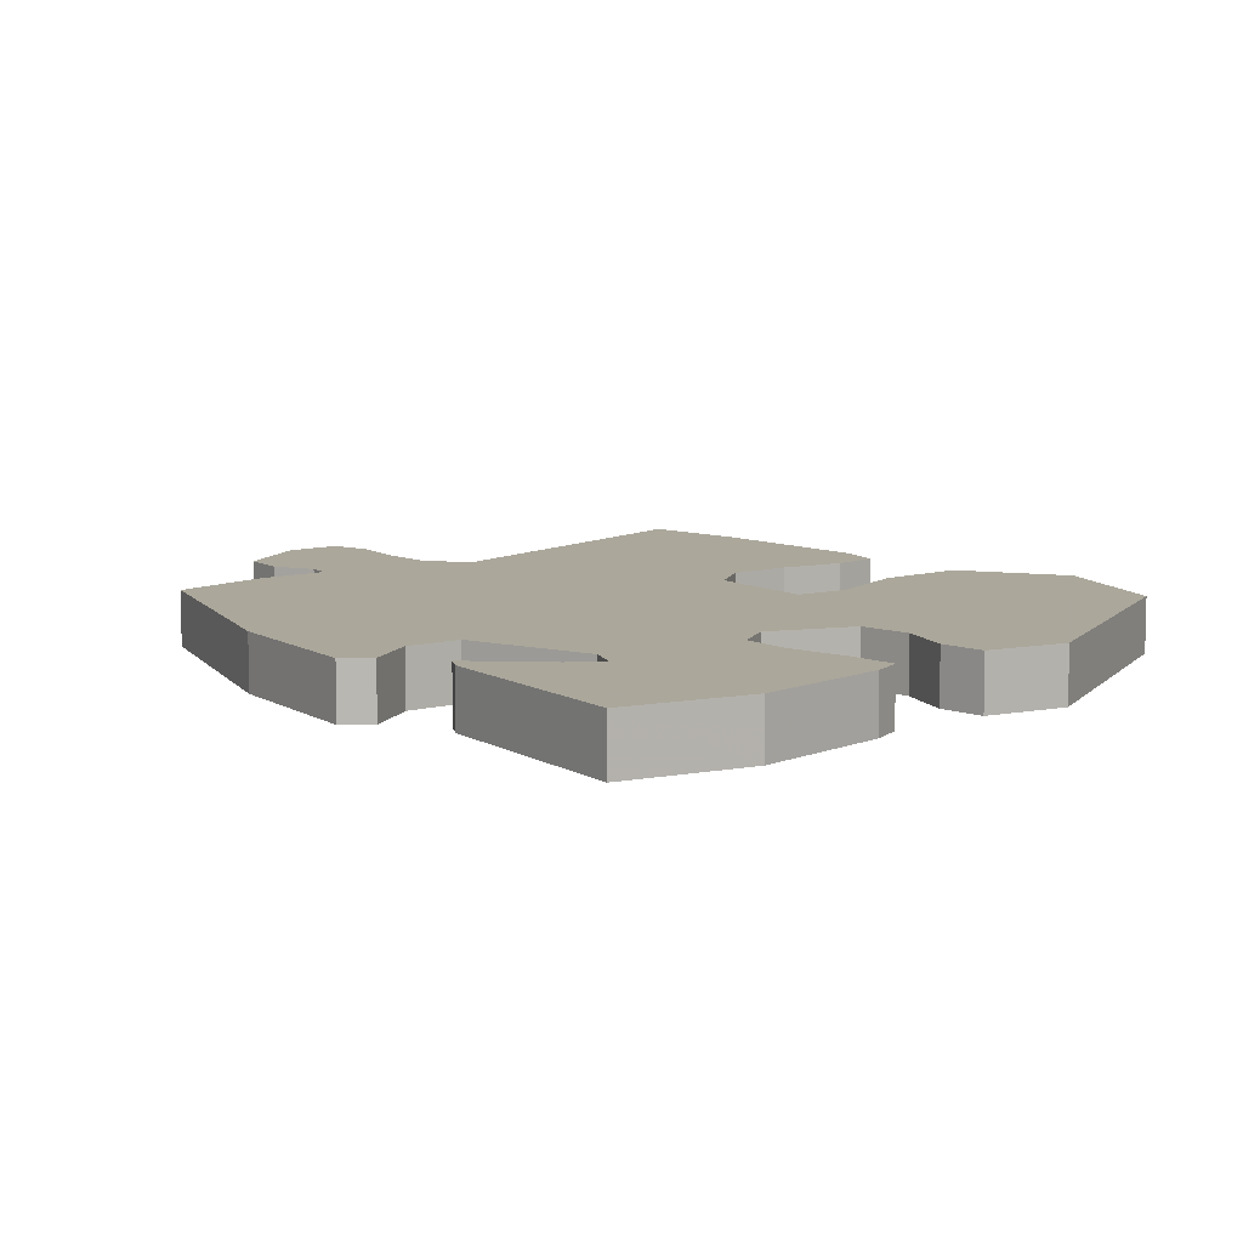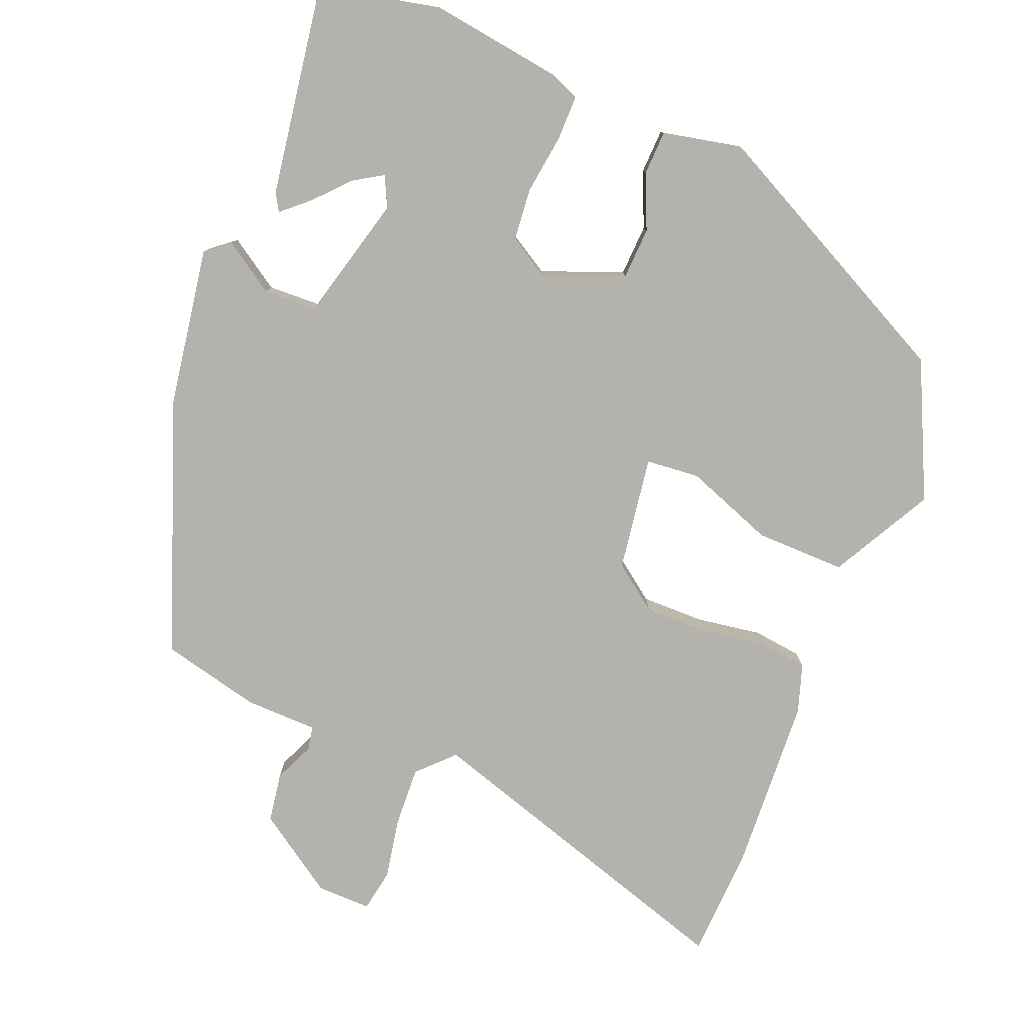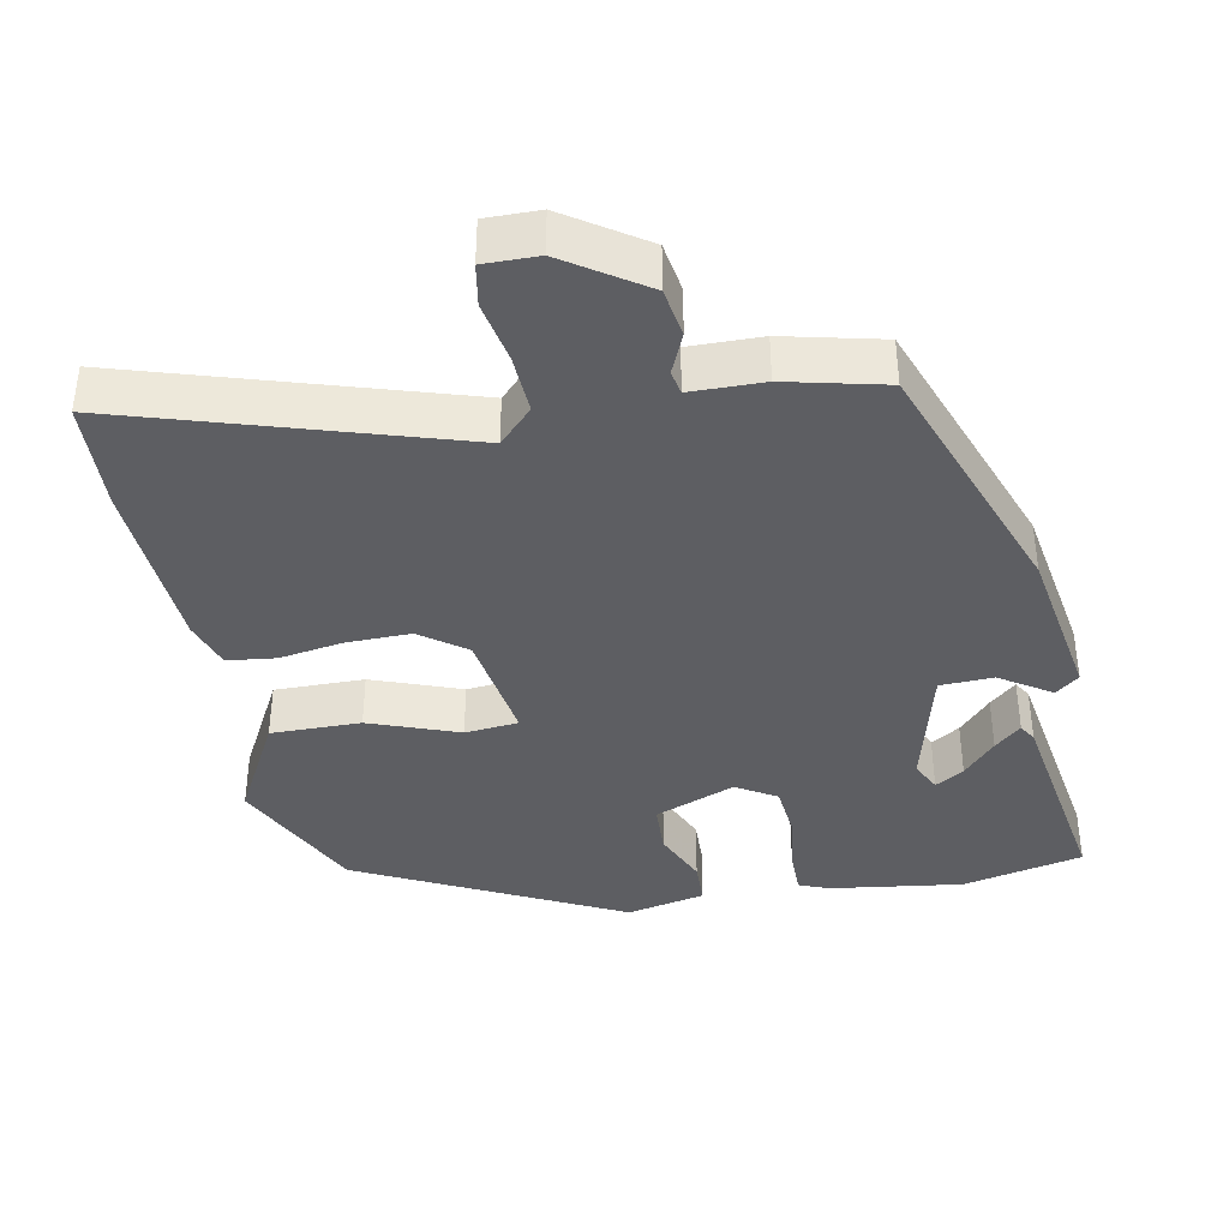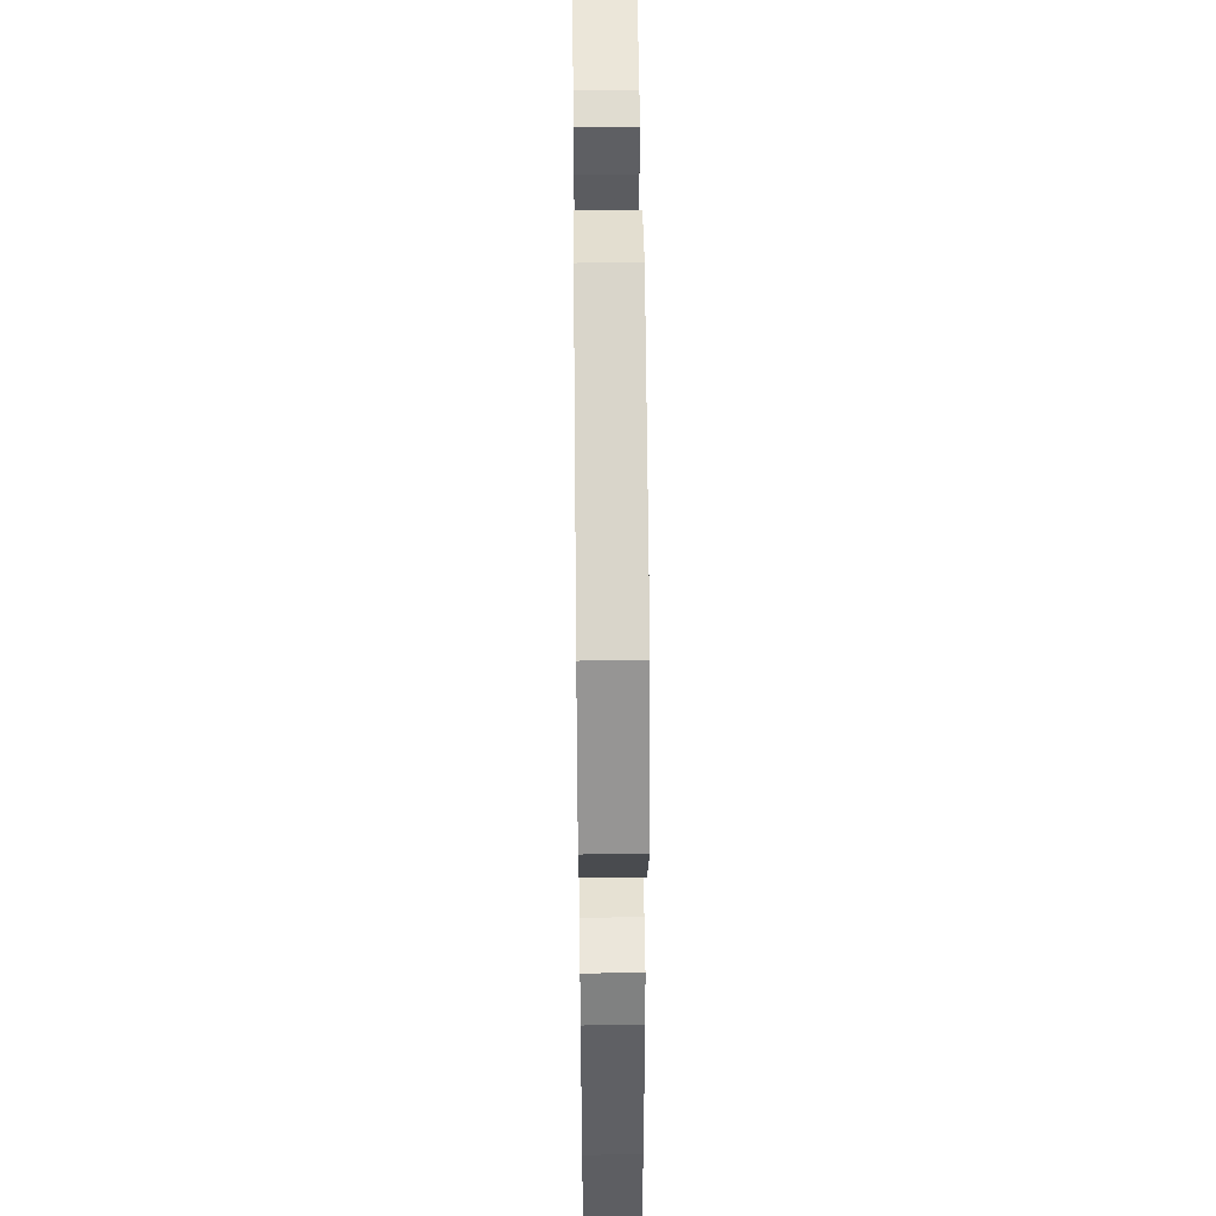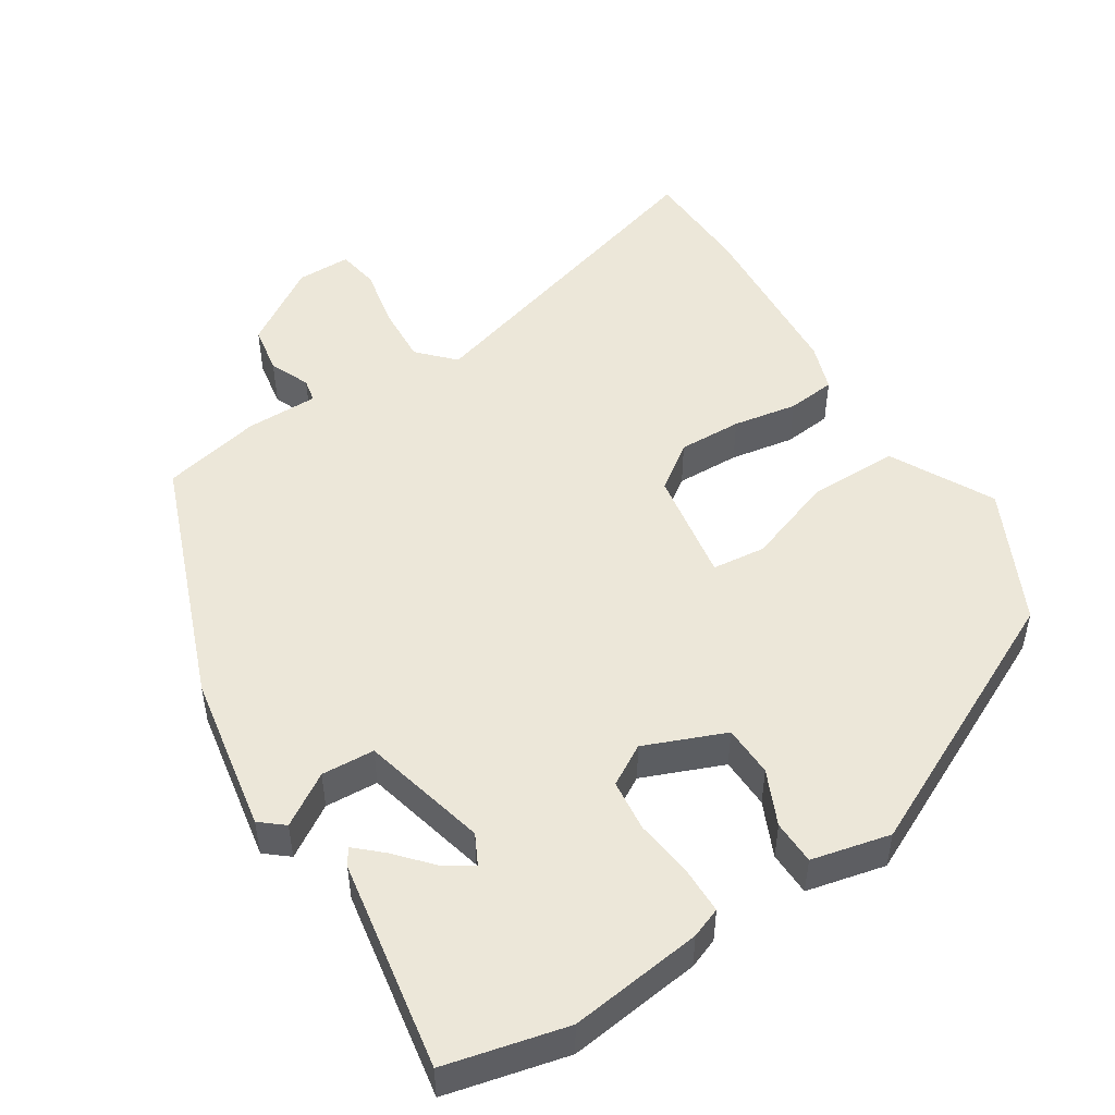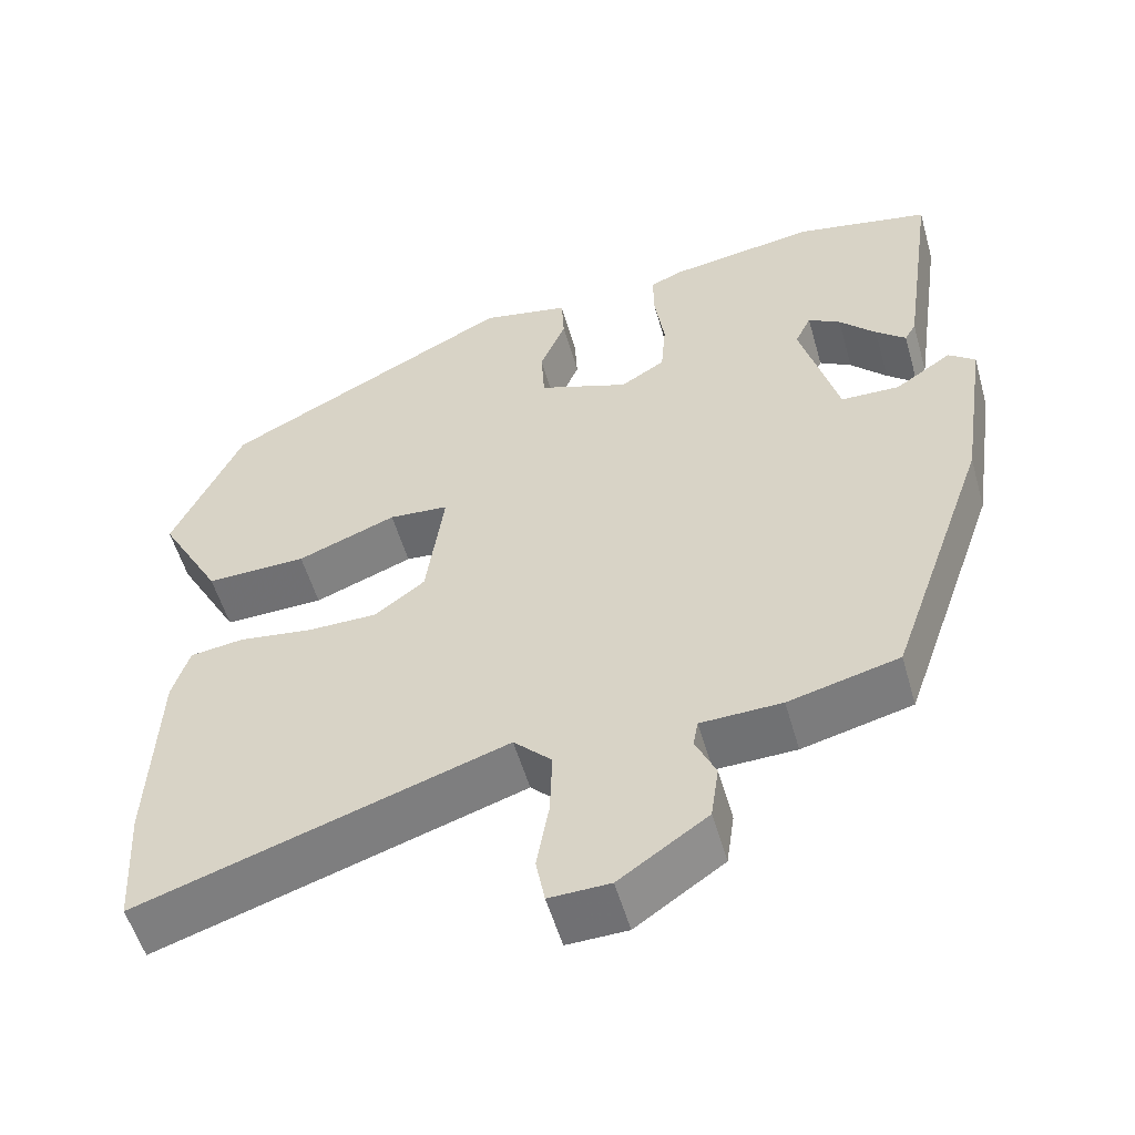
<metadata>
{"format":"obj","ext":"obj","renderer":"f3d","projection":"perspective","resolution":1024,"background":"white","views":[{"elev":8.2,"azim":-40.1,"up":"+Y"},{"elev":-79.4,"azim":-21.4,"up":"+Y"},{"elev":-38.9,"azim":-168.2,"up":"+Y"},{"elev":47.2,"azim":89.4,"up":"+Z"},{"elev":49.7,"azim":-31.0,"up":"+Y"},{"elev":-54.5,"azim":-164.1,"up":"+Z"}]}
</metadata>
<code>
v 0.501 0.07 -0.478
v 0.492 0.07 -0.63
v 0.04 0.07 -0.483
v -0.007 0.07 -0.53
v -0.004 0.07 -0.612
v 0.011 0.07 -0.697
v 0 0.07 -0.755
v -0.075 0.07 -0.753
v -0.184 0.07 -0.678
v -0.194 0.07 -0.61
v -0.169 0.07 -0.555
v -0.175 0.07 -0.522
v -0.275 0.07 -0.519
v -0.411 0.07 -0.485
v -0.534 0.07 -0.136
v -0.567 0.07 0.084
v -0.534 0.07 0.11
v -0.464 0.07 0.063
v -0.391 0.07 0.065
v -0.344 0.07 0.238
v -0.364 0.07 0.28
v -0.404 0.07 0.256
v -0.449 0.07 0.208
v -0.486 0.07 0.176
v -0.5 0.07 0.2
v -0.542 0.07 0.491
v -0.375 0.07 0.526
v -0.192 0.07 0.498
v -0.151 0.07 0.481
v -0.152 0.07 0.418
v -0.164 0.07 0.336
v -0.158 0.07 0.264
v -0.103 0.07 0.23
v 0.009 0.07 0.272
v 0.013 0.07 0.343
v -0.019 0.07 0.419
v -0.016 0.07 0.48
v 0.093 0.07 0.502
v 0.452 0.07 0.316
v 0.538 0.07 0.129
v 0.461 0.07 -0.01
v 0.337 0.07 -0.007
v 0.215 0.07 0.04
v 0.141 0.07 0.034
v 0.163 0.07 -0.124
v 0.225 0.07 -0.171
v 0.313 0.07 -0.171
v 0.402 0.07 -0.158
v 0.469 0.07 -0.167
v 0.49 0.07 -0.234
v 0.501 0 -0.478
v 0.492 0 -0.63
v 0.04 0 -0.483
v -0.007 0 -0.53
v -0.004 0 -0.612
v 0.011 0 -0.697
v 0 0 -0.755
v -0.075 0 -0.753
v -0.184 0 -0.678
v -0.194 0 -0.61
v -0.169 0 -0.555
v -0.175 0 -0.522
v -0.275 0 -0.519
v -0.411 0 -0.485
v -0.534 0 -0.136
v -0.567 0 0.084
v -0.534 0 0.11
v -0.464 0 0.063
v -0.391 0 0.065
v -0.344 0 0.238
v -0.364 0 0.28
v -0.404 0 0.256
v -0.449 0 0.208
v -0.486 0 0.176
v -0.5 0 0.2
v -0.542 0 0.491
v -0.375 0 0.526
v -0.192 0 0.498
v -0.151 0 0.481
v -0.152 0 0.418
v -0.164 0 0.336
v -0.158 0 0.264
v -0.103 0 0.23
v 0.009 0 0.272
v 0.013 0 0.343
v -0.019 0 0.419
v -0.016 0 0.48
v 0.093 0 0.502
v 0.452 0 0.316
v 0.538 0 0.129
v 0.461 0 -0.01
v 0.337 0 -0.007
v 0.215 0 0.04
v 0.141 0 0.034
v 0.163 0 -0.124
v 0.225 0 -0.171
v 0.313 0 -0.171
v 0.402 0 -0.158
v 0.469 0 -0.167
v 0.49 0 -0.234
f 47 48 49 50
f 46 47 50 1
f 45 46 1 2
f 40 41 42 43
f 40 43 44
f 39 40 44
f 38 39 44
f 35 36 37 38
f 34 35 38 44
f 33 34 44 45
f 28 29 30 31
f 28 31 32
f 27 28 32
f 26 27 32
f 22 23 24 25
f 21 22 25 26
f 15 16 17 18
f 15 18 19
f 12 13 14 15
f 12 15 19
f 8 9 10 11
f 8 11 12
f 5 6 7 8
f 4 5 8 12
f 3 4 12 19
f 21 26 32 33
f 20 21 33 45
f 19 20 45
f 2 3 19 45
f 100 99 98 97
f 51 100 97 96
f 52 51 96 95
f 93 92 91 90
f 94 93 90
f 94 90 89
f 94 89 88
f 88 87 86 85
f 94 88 85 84
f 95 94 84 83
f 81 80 79 78
f 82 81 78
f 82 78 77
f 82 77 76
f 75 74 73 72
f 76 75 72 71
f 68 67 66 65
f 69 68 65
f 65 64 63 62
f 69 65 62
f 61 60 59 58
f 62 61 58
f 58 57 56 55
f 62 58 55 54
f 69 62 54 53
f 83 82 76 71
f 95 83 71 70
f 95 70 69
f 95 69 53 52
f 1 51 52 2
f 2 52 53 3
f 3 53 54 4
f 4 54 55 5
f 5 55 56 6
f 6 56 57 7
f 7 57 58 8
f 8 58 59 9
f 9 59 60 10
f 10 60 61 11
f 11 61 62 12
f 12 62 63 13
f 13 63 64 14
f 14 64 65 15
f 15 65 66 16
f 16 66 67 17
f 17 67 68 18
f 18 68 69 19
f 19 69 70 20
f 20 70 71 21
f 21 71 72 22
f 22 72 73 23
f 23 73 74 24
f 24 74 75 25
f 25 75 76 26
f 26 76 77 27
f 27 77 78 28
f 28 78 79 29
f 29 79 80 30
f 30 80 81 31
f 31 81 82 32
f 32 82 83 33
f 33 83 84 34
f 34 84 85 35
f 35 85 86 36
f 36 86 87 37
f 37 87 88 38
f 38 88 89 39
f 39 89 90 40
f 40 90 91 41
f 41 91 92 42
f 42 92 93 43
f 43 93 94 44
f 44 94 95 45
f 45 95 96 46
f 46 96 97 47
f 47 97 98 48
f 48 98 99 49
f 49 99 100 50
f 50 100 51 1

</code>
